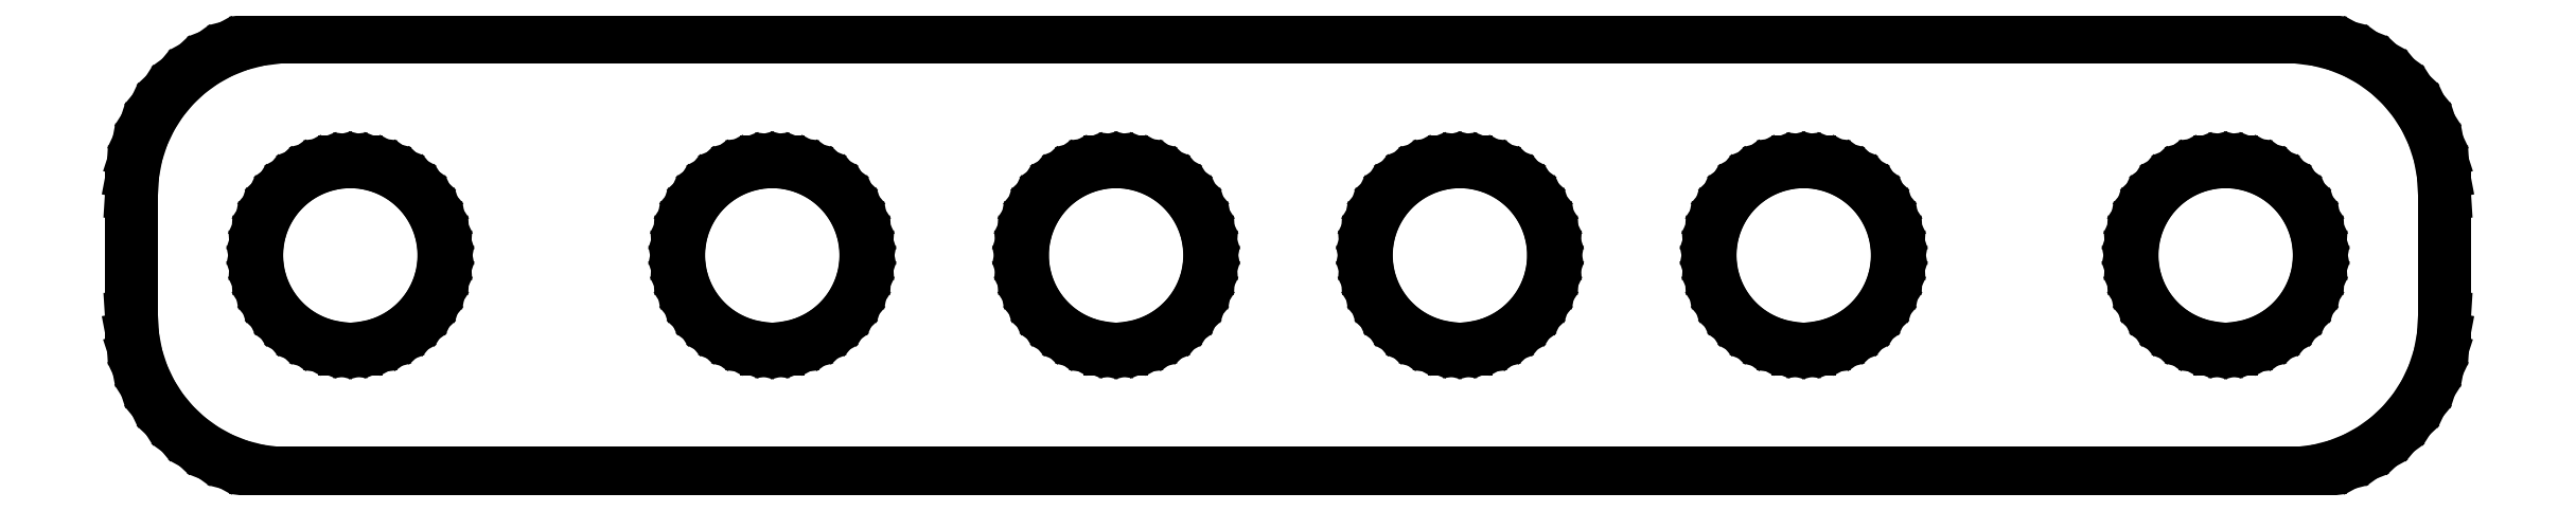
<metadata>
{"format":"dxf","ext":"dxf","renderer":"ezdxf+matplotlib","layout":"modelspace","background":"white","min_lineweight":24,"dpi":150}
</metadata>
<code>
0
SECTION
2
ENTITIES
0
LINE
8
0
10
32.94
20
17.09
11
33.55
21
17.24
0
LINE
8
0
10
33.55
20
17.24
11
34.13
21
17.48
0
LINE
8
0
10
34.13
20
17.48
11
34.68
21
17.78
0
LINE
8
0
10
34.68
20
17.78
11
35.19
21
18.15
0
LINE
8
0
10
35.19
20
18.15
11
35.64
21
18.58
0
LINE
8
0
10
35.64
20
18.58
11
36.05
21
19.06
0
LINE
8
0
10
36.05
20
19.06
11
36.38
21
19.59
0
LINE
8
0
10
36.38
20
19.59
11
36.65
21
20.16
0
LINE
8
0
10
36.65
20
20.16
11
36.84
21
20.76
0
LINE
8
0
10
36.84
20
20.76
11
36.96
21
21.37
0
LINE
8
0
10
36.96
20
21.37
11
37
21
22
0
LINE
8
0
10
37
20
22
11
37
21
26
0
LINE
8
0
10
37
20
26
11
36.96
21
26.63
0
LINE
8
0
10
36.96
20
26.63
11
36.84
21
27.24
0
LINE
8
0
10
36.84
20
27.24
11
36.65
21
27.84
0
LINE
8
0
10
36.65
20
27.84
11
36.38
21
28.41
0
LINE
8
0
10
36.38
20
28.41
11
36.05
21
28.94
0
LINE
8
0
10
36.05
20
28.94
11
35.64
21
29.42
0
LINE
8
0
10
35.64
20
29.42
11
35.19
21
29.85
0
LINE
8
0
10
35.19
20
29.85
11
34.68
21
30.22
0
LINE
8
0
10
34.68
20
30.22
11
34.13
21
30.52
0
LINE
8
0
10
34.13
20
30.52
11
33.55
21
30.76
0
LINE
8
0
10
33.55
20
30.76
11
32.94
21
30.91
0
LINE
8
0
10
32.94
20
30.91
11
32.31
21
30.99
0
LINE
8
0
10
32.31
20
30.99
11
-32.31
21
30.99
0
LINE
8
0
10
-32.31
20
30.99
11
-32.94
21
30.91
0
LINE
8
0
10
-32.94
20
30.91
11
-33.55
21
30.76
0
LINE
8
0
10
-33.55
20
30.76
11
-34.13
21
30.52
0
LINE
8
0
10
-34.13
20
30.52
11
-34.68
21
30.22
0
LINE
8
0
10
-34.68
20
30.22
11
-35.19
21
29.85
0
LINE
8
0
10
-35.19
20
29.85
11
-35.64
21
29.42
0
LINE
8
0
10
-35.64
20
29.42
11
-36.05
21
28.94
0
LINE
8
0
10
-36.05
20
28.94
11
-36.38
21
28.41
0
LINE
8
0
10
-36.38
20
28.41
11
-36.65
21
27.84
0
LINE
8
0
10
-36.65
20
27.84
11
-36.84
21
27.24
0
LINE
8
0
10
-36.84
20
27.24
11
-36.96
21
26.63
0
LINE
8
0
10
-36.96
20
26.63
11
-37
21
26
0
LINE
8
0
10
-37
20
26
11
-37
21
22
0
LINE
8
0
10
-37
20
22
11
-36.96
21
21.37
0
LINE
8
0
10
-36.96
20
21.37
11
-36.84
21
20.76
0
LINE
8
0
10
-36.84
20
20.76
11
-36.65
21
20.16
0
LINE
8
0
10
-36.65
20
20.16
11
-36.38
21
19.59
0
LINE
8
0
10
-36.38
20
19.59
11
-36.05
21
19.06
0
LINE
8
0
10
-36.05
20
19.06
11
-35.64
21
18.58
0
LINE
8
0
10
-35.64
20
18.58
11
-35.19
21
18.15
0
LINE
8
0
10
-35.19
20
18.15
11
-34.68
21
17.78
0
LINE
8
0
10
-34.68
20
17.78
11
-34.13
21
17.48
0
LINE
8
0
10
-34.13
20
17.48
11
-33.55
21
17.24
0
LINE
8
0
10
-33.55
20
17.24
11
-32.94
21
17.09
0
LINE
8
0
10
-32.94
20
17.09
11
-32.31
21
17.01
0
LINE
8
0
10
-32.31
20
17.01
11
32.31
21
17.01
0
LINE
8
0
10
32.31
20
17.01
11
32.94
21
17.09
0
LINE
8
0
10
-30.19
20
21.01
11
-30.56
21
21.05
0
LINE
8
0
10
-30.56
20
21.05
11
-30.93
21
21.15
0
LINE
8
0
10
-30.93
20
21.15
11
-31.28
21
21.29
0
LINE
8
0
10
-31.28
20
21.29
11
-31.61
21
21.47
0
LINE
8
0
10
-31.61
20
21.47
11
-31.91
21
21.69
0
LINE
8
0
10
-31.91
20
21.69
11
-32.19
21
21.95
0
LINE
8
0
10
-32.19
20
21.95
11
-32.43
21
22.24
0
LINE
8
0
10
-32.43
20
22.24
11
-32.63
21
22.55
0
LINE
8
0
10
-32.63
20
22.55
11
-32.79
21
22.9
0
LINE
8
0
10
-32.79
20
22.9
11
-32.91
21
23.25
0
LINE
8
0
10
-32.91
20
23.25
11
-32.98
21
23.62
0
LINE
8
0
10
-32.98
20
23.62
11
-33
21
24
0
LINE
8
0
10
-33
20
24
11
-32.98
21
24.38
0
LINE
8
0
10
-32.98
20
24.38
11
-32.91
21
24.75
0
LINE
8
0
10
-32.91
20
24.75
11
-32.79
21
25.1
0
LINE
8
0
10
-32.79
20
25.1
11
-32.63
21
25.45
0
LINE
8
0
10
-32.63
20
25.45
11
-32.43
21
25.76
0
LINE
8
0
10
-32.43
20
25.76
11
-32.19
21
26.05
0
LINE
8
0
10
-32.19
20
26.05
11
-31.91
21
26.31
0
LINE
8
0
10
-31.91
20
26.31
11
-31.61
21
26.53
0
LINE
8
0
10
-31.61
20
26.53
11
-31.28
21
26.71
0
LINE
8
0
10
-31.28
20
26.71
11
-30.93
21
26.85
0
LINE
8
0
10
-30.93
20
26.85
11
-30.56
21
26.95
0
LINE
8
0
10
-30.56
20
26.95
11
-30.19
21
26.99
0
LINE
8
0
10
-30.19
20
26.99
11
-29.81
21
26.99
0
LINE
8
0
10
-29.81
20
26.99
11
-29.44
21
26.95
0
LINE
8
0
10
-29.44
20
26.95
11
-29.07
21
26.85
0
LINE
8
0
10
-29.07
20
26.85
11
-28.72
21
26.71
0
LINE
8
0
10
-28.72
20
26.71
11
-28.39
21
26.53
0
LINE
8
0
10
-28.39
20
26.53
11
-28.09
21
26.31
0
LINE
8
0
10
-28.09
20
26.31
11
-27.81
21
26.05
0
LINE
8
0
10
-27.81
20
26.05
11
-27.57
21
25.76
0
LINE
8
0
10
-27.57
20
25.76
11
-27.37
21
25.45
0
LINE
8
0
10
-27.37
20
25.45
11
-27.21
21
25.1
0
LINE
8
0
10
-27.21
20
25.1
11
-27.09
21
24.75
0
LINE
8
0
10
-27.09
20
24.75
11
-27.02
21
24.38
0
LINE
8
0
10
-27.02
20
24.38
11
-27
21
24
0
LINE
8
0
10
-27
20
24
11
-27.02
21
23.62
0
LINE
8
0
10
-27.02
20
23.62
11
-27.09
21
23.25
0
LINE
8
0
10
-27.09
20
23.25
11
-27.21
21
22.9
0
LINE
8
0
10
-27.21
20
22.9
11
-27.37
21
22.55
0
LINE
8
0
10
-27.37
20
22.55
11
-27.57
21
22.24
0
LINE
8
0
10
-27.57
20
22.24
11
-27.81
21
21.95
0
LINE
8
0
10
-27.81
20
21.95
11
-28.09
21
21.69
0
LINE
8
0
10
-28.09
20
21.69
11
-28.39
21
21.47
0
LINE
8
0
10
-28.39
20
21.47
11
-28.72
21
21.29
0
LINE
8
0
10
-28.72
20
21.29
11
-29.07
21
21.15
0
LINE
8
0
10
-29.07
20
21.15
11
-29.44
21
21.05
0
LINE
8
0
10
-29.44
20
21.05
11
-29.81
21
21.01
0
LINE
8
0
10
-29.81
20
21.01
11
-30.19
21
21.01
0
LINE
8
0
10
16.31
20
21.01
11
15.94
21
21.05
0
LINE
8
0
10
15.94
20
21.05
11
15.57
21
21.15
0
LINE
8
0
10
15.57
20
21.15
11
15.22
21
21.29
0
LINE
8
0
10
15.22
20
21.29
11
14.89
21
21.47
0
LINE
8
0
10
14.89
20
21.47
11
14.59
21
21.69
0
LINE
8
0
10
14.59
20
21.69
11
14.31
21
21.95
0
LINE
8
0
10
14.31
20
21.95
11
14.07
21
22.24
0
LINE
8
0
10
14.07
20
22.24
11
13.87
21
22.55
0
LINE
8
0
10
13.87
20
22.55
11
13.71
21
22.9
0
LINE
8
0
10
13.71
20
22.9
11
13.59
21
23.25
0
LINE
8
0
10
13.59
20
23.25
11
13.52
21
23.62
0
LINE
8
0
10
13.52
20
23.62
11
13.5
21
24
0
LINE
8
0
10
13.5
20
24
11
13.52
21
24.38
0
LINE
8
0
10
13.52
20
24.38
11
13.59
21
24.75
0
LINE
8
0
10
13.59
20
24.75
11
13.71
21
25.1
0
LINE
8
0
10
13.71
20
25.1
11
13.87
21
25.45
0
LINE
8
0
10
13.87
20
25.45
11
14.07
21
25.76
0
LINE
8
0
10
14.07
20
25.76
11
14.31
21
26.05
0
LINE
8
0
10
14.31
20
26.05
11
14.59
21
26.31
0
LINE
8
0
10
14.59
20
26.31
11
14.89
21
26.53
0
LINE
8
0
10
14.89
20
26.53
11
15.22
21
26.71
0
LINE
8
0
10
15.22
20
26.71
11
15.57
21
26.85
0
LINE
8
0
10
15.57
20
26.85
11
15.94
21
26.95
0
LINE
8
0
10
15.94
20
26.95
11
16.31
21
26.99
0
LINE
8
0
10
16.31
20
26.99
11
16.69
21
26.99
0
LINE
8
0
10
16.69
20
26.99
11
17.06
21
26.95
0
LINE
8
0
10
17.06
20
26.95
11
17.43
21
26.85
0
LINE
8
0
10
17.43
20
26.85
11
17.78
21
26.71
0
LINE
8
0
10
17.78
20
26.71
11
18.11
21
26.53
0
LINE
8
0
10
18.11
20
26.53
11
18.41
21
26.31
0
LINE
8
0
10
18.41
20
26.31
11
18.69
21
26.05
0
LINE
8
0
10
18.69
20
26.05
11
18.93
21
25.76
0
LINE
8
0
10
18.93
20
25.76
11
19.13
21
25.45
0
LINE
8
0
10
19.13
20
25.45
11
19.29
21
25.1
0
LINE
8
0
10
19.29
20
25.1
11
19.41
21
24.75
0
LINE
8
0
10
19.41
20
24.75
11
19.48
21
24.38
0
LINE
8
0
10
19.48
20
24.38
11
19.5
21
24
0
LINE
8
0
10
19.5
20
24
11
19.48
21
23.62
0
LINE
8
0
10
19.48
20
23.62
11
19.41
21
23.25
0
LINE
8
0
10
19.41
20
23.25
11
19.29
21
22.9
0
LINE
8
0
10
19.29
20
22.9
11
19.13
21
22.55
0
LINE
8
0
10
19.13
20
22.55
11
18.93
21
22.24
0
LINE
8
0
10
18.93
20
22.24
11
18.69
21
21.95
0
LINE
8
0
10
18.69
20
21.95
11
18.41
21
21.69
0
LINE
8
0
10
18.41
20
21.69
11
18.11
21
21.47
0
LINE
8
0
10
18.11
20
21.47
11
17.78
21
21.29
0
LINE
8
0
10
17.78
20
21.29
11
17.43
21
21.15
0
LINE
8
0
10
17.43
20
21.15
11
17.06
21
21.05
0
LINE
8
0
10
17.06
20
21.05
11
16.69
21
21.01
0
LINE
8
0
10
16.69
20
21.01
11
16.31
21
21.01
0
LINE
8
0
10
5.312
20
21.01
11
4.938
21
21.05
0
LINE
8
0
10
4.938
20
21.05
11
4.573
21
21.15
0
LINE
8
0
10
4.573
20
21.15
11
4.223
21
21.29
0
LINE
8
0
10
4.223
20
21.29
11
3.893
21
21.47
0
LINE
8
0
10
3.893
20
21.47
11
3.588
21
21.69
0
LINE
8
0
10
3.588
20
21.69
11
3.313
21
21.95
0
LINE
8
0
10
3.313
20
21.95
11
3.073
21
22.24
0
LINE
8
0
10
3.073
20
22.24
11
2.871
21
22.55
0
LINE
8
0
10
2.871
20
22.55
11
2.711
21
22.9
0
LINE
8
0
10
2.711
20
22.9
11
2.594
21
23.25
0
LINE
8
0
10
2.594
20
23.25
11
2.524
21
23.62
0
LINE
8
0
10
2.524
20
23.62
11
2.5
21
24
0
LINE
8
0
10
2.5
20
24
11
2.524
21
24.38
0
LINE
8
0
10
2.524
20
24.38
11
2.594
21
24.75
0
LINE
8
0
10
2.594
20
24.75
11
2.711
21
25.1
0
LINE
8
0
10
2.711
20
25.1
11
2.871
21
25.45
0
LINE
8
0
10
2.871
20
25.45
11
3.073
21
25.76
0
LINE
8
0
10
3.073
20
25.76
11
3.313
21
26.05
0
LINE
8
0
10
3.313
20
26.05
11
3.588
21
26.31
0
LINE
8
0
10
3.588
20
26.31
11
3.893
21
26.53
0
LINE
8
0
10
3.893
20
26.53
11
4.223
21
26.71
0
LINE
8
0
10
4.223
20
26.71
11
4.573
21
26.85
0
LINE
8
0
10
4.573
20
26.85
11
4.938
21
26.95
0
LINE
8
0
10
4.938
20
26.95
11
5.312
21
26.99
0
LINE
8
0
10
5.312
20
26.99
11
5.688
21
26.99
0
LINE
8
0
10
5.688
20
26.99
11
6.062
21
26.95
0
LINE
8
0
10
6.062
20
26.95
11
6.427
21
26.85
0
LINE
8
0
10
6.427
20
26.85
11
6.777
21
26.71
0
LINE
8
0
10
6.777
20
26.71
11
7.107
21
26.53
0
LINE
8
0
10
7.107
20
26.53
11
7.412
21
26.31
0
LINE
8
0
10
7.412
20
26.31
11
7.687
21
26.05
0
LINE
8
0
10
7.687
20
26.05
11
7.927
21
25.76
0
LINE
8
0
10
7.927
20
25.76
11
8.129
21
25.45
0
LINE
8
0
10
8.129
20
25.45
11
8.289
21
25.1
0
LINE
8
0
10
8.289
20
25.1
11
8.406
21
24.75
0
LINE
8
0
10
8.406
20
24.75
11
8.476
21
24.38
0
LINE
8
0
10
8.476
20
24.38
11
8.5
21
24
0
LINE
8
0
10
8.5
20
24
11
8.476
21
23.62
0
LINE
8
0
10
8.476
20
23.62
11
8.406
21
23.25
0
LINE
8
0
10
8.406
20
23.25
11
8.289
21
22.9
0
LINE
8
0
10
8.289
20
22.9
11
8.129
21
22.55
0
LINE
8
0
10
8.129
20
22.55
11
7.927
21
22.24
0
LINE
8
0
10
7.927
20
22.24
11
7.687
21
21.95
0
LINE
8
0
10
7.687
20
21.95
11
7.412
21
21.69
0
LINE
8
0
10
7.412
20
21.69
11
7.107
21
21.47
0
LINE
8
0
10
7.107
20
21.47
11
6.777
21
21.29
0
LINE
8
0
10
6.777
20
21.29
11
6.427
21
21.15
0
LINE
8
0
10
6.427
20
21.15
11
6.062
21
21.05
0
LINE
8
0
10
6.062
20
21.05
11
5.688
21
21.01
0
LINE
8
0
10
5.688
20
21.01
11
5.312
21
21.01
0
LINE
8
0
10
-5.688
20
21.01
11
-6.062
21
21.05
0
LINE
8
0
10
-6.062
20
21.05
11
-6.427
21
21.15
0
LINE
8
0
10
-6.427
20
21.15
11
-6.777
21
21.29
0
LINE
8
0
10
-6.777
20
21.29
11
-7.107
21
21.47
0
LINE
8
0
10
-7.107
20
21.47
11
-7.412
21
21.69
0
LINE
8
0
10
-7.412
20
21.69
11
-7.687
21
21.95
0
LINE
8
0
10
-7.687
20
21.95
11
-7.927
21
22.24
0
LINE
8
0
10
-7.927
20
22.24
11
-8.129
21
22.55
0
LINE
8
0
10
-8.129
20
22.55
11
-8.289
21
22.9
0
LINE
8
0
10
-8.289
20
22.9
11
-8.406
21
23.25
0
LINE
8
0
10
-8.406
20
23.25
11
-8.476
21
23.62
0
LINE
8
0
10
-8.476
20
23.62
11
-8.5
21
24
0
LINE
8
0
10
-8.5
20
24
11
-8.476
21
24.38
0
LINE
8
0
10
-8.476
20
24.38
11
-8.406
21
24.75
0
LINE
8
0
10
-8.406
20
24.75
11
-8.289
21
25.1
0
LINE
8
0
10
-8.289
20
25.1
11
-8.129
21
25.45
0
LINE
8
0
10
-8.129
20
25.45
11
-7.927
21
25.76
0
LINE
8
0
10
-7.927
20
25.76
11
-7.687
21
26.05
0
LINE
8
0
10
-7.687
20
26.05
11
-7.412
21
26.31
0
LINE
8
0
10
-7.412
20
26.31
11
-7.107
21
26.53
0
LINE
8
0
10
-7.107
20
26.53
11
-6.777
21
26.71
0
LINE
8
0
10
-6.777
20
26.71
11
-6.427
21
26.85
0
LINE
8
0
10
-6.427
20
26.85
11
-6.062
21
26.95
0
LINE
8
0
10
-6.062
20
26.95
11
-5.688
21
26.99
0
LINE
8
0
10
-5.688
20
26.99
11
-5.312
21
26.99
0
LINE
8
0
10
-5.312
20
26.99
11
-4.938
21
26.95
0
LINE
8
0
10
-4.938
20
26.95
11
-4.573
21
26.85
0
LINE
8
0
10
-4.573
20
26.85
11
-4.223
21
26.71
0
LINE
8
0
10
-4.223
20
26.71
11
-3.893
21
26.53
0
LINE
8
0
10
-3.893
20
26.53
11
-3.588
21
26.31
0
LINE
8
0
10
-3.588
20
26.31
11
-3.313
21
26.05
0
LINE
8
0
10
-3.313
20
26.05
11
-3.073
21
25.76
0
LINE
8
0
10
-3.073
20
25.76
11
-2.871
21
25.45
0
LINE
8
0
10
-2.871
20
25.45
11
-2.711
21
25.1
0
LINE
8
0
10
-2.711
20
25.1
11
-2.594
21
24.75
0
LINE
8
0
10
-2.594
20
24.75
11
-2.524
21
24.38
0
LINE
8
0
10
-2.524
20
24.38
11
-2.5
21
24
0
LINE
8
0
10
-2.5
20
24
11
-2.524
21
23.62
0
LINE
8
0
10
-2.524
20
23.62
11
-2.594
21
23.25
0
LINE
8
0
10
-2.594
20
23.25
11
-2.711
21
22.9
0
LINE
8
0
10
-2.711
20
22.9
11
-2.871
21
22.55
0
LINE
8
0
10
-2.871
20
22.55
11
-3.073
21
22.24
0
LINE
8
0
10
-3.073
20
22.24
11
-3.313
21
21.95
0
LINE
8
0
10
-3.313
20
21.95
11
-3.588
21
21.69
0
LINE
8
0
10
-3.588
20
21.69
11
-3.893
21
21.47
0
LINE
8
0
10
-3.893
20
21.47
11
-4.223
21
21.29
0
LINE
8
0
10
-4.223
20
21.29
11
-4.573
21
21.15
0
LINE
8
0
10
-4.573
20
21.15
11
-4.938
21
21.05
0
LINE
8
0
10
-4.938
20
21.05
11
-5.312
21
21.01
0
LINE
8
0
10
-5.312
20
21.01
11
-5.688
21
21.01
0
LINE
8
0
10
29.81
20
21.01
11
29.44
21
21.05
0
LINE
8
0
10
29.44
20
21.05
11
29.07
21
21.15
0
LINE
8
0
10
29.07
20
21.15
11
28.72
21
21.29
0
LINE
8
0
10
28.72
20
21.29
11
28.39
21
21.47
0
LINE
8
0
10
28.39
20
21.47
11
28.09
21
21.69
0
LINE
8
0
10
28.09
20
21.69
11
27.81
21
21.95
0
LINE
8
0
10
27.81
20
21.95
11
27.57
21
22.24
0
LINE
8
0
10
27.57
20
22.24
11
27.37
21
22.55
0
LINE
8
0
10
27.37
20
22.55
11
27.21
21
22.9
0
LINE
8
0
10
27.21
20
22.9
11
27.09
21
23.25
0
LINE
8
0
10
27.09
20
23.25
11
27.02
21
23.62
0
LINE
8
0
10
27.02
20
23.62
11
27
21
24
0
LINE
8
0
10
27
20
24
11
27.02
21
24.38
0
LINE
8
0
10
27.02
20
24.38
11
27.09
21
24.75
0
LINE
8
0
10
27.09
20
24.75
11
27.21
21
25.1
0
LINE
8
0
10
27.21
20
25.1
11
27.37
21
25.45
0
LINE
8
0
10
27.37
20
25.45
11
27.57
21
25.76
0
LINE
8
0
10
27.57
20
25.76
11
27.81
21
26.05
0
LINE
8
0
10
27.81
20
26.05
11
28.09
21
26.31
0
LINE
8
0
10
28.09
20
26.31
11
28.39
21
26.53
0
LINE
8
0
10
28.39
20
26.53
11
28.72
21
26.71
0
LINE
8
0
10
28.72
20
26.71
11
29.07
21
26.85
0
LINE
8
0
10
29.07
20
26.85
11
29.44
21
26.95
0
LINE
8
0
10
29.44
20
26.95
11
29.81
21
26.99
0
LINE
8
0
10
29.81
20
26.99
11
30.19
21
26.99
0
LINE
8
0
10
30.19
20
26.99
11
30.56
21
26.95
0
LINE
8
0
10
30.56
20
26.95
11
30.93
21
26.85
0
LINE
8
0
10
30.93
20
26.85
11
31.28
21
26.71
0
LINE
8
0
10
31.28
20
26.71
11
31.61
21
26.53
0
LINE
8
0
10
31.61
20
26.53
11
31.91
21
26.31
0
LINE
8
0
10
31.91
20
26.31
11
32.19
21
26.05
0
LINE
8
0
10
32.19
20
26.05
11
32.43
21
25.76
0
LINE
8
0
10
32.43
20
25.76
11
32.63
21
25.45
0
LINE
8
0
10
32.63
20
25.45
11
32.79
21
25.1
0
LINE
8
0
10
32.79
20
25.1
11
32.91
21
24.75
0
LINE
8
0
10
32.91
20
24.75
11
32.98
21
24.38
0
LINE
8
0
10
32.98
20
24.38
11
33
21
24
0
LINE
8
0
10
33
20
24
11
32.98
21
23.62
0
LINE
8
0
10
32.98
20
23.62
11
32.91
21
23.25
0
LINE
8
0
10
32.91
20
23.25
11
32.79
21
22.9
0
LINE
8
0
10
32.79
20
22.9
11
32.63
21
22.55
0
LINE
8
0
10
32.63
20
22.55
11
32.43
21
22.24
0
LINE
8
0
10
32.43
20
22.24
11
32.19
21
21.95
0
LINE
8
0
10
32.19
20
21.95
11
31.91
21
21.69
0
LINE
8
0
10
31.91
20
21.69
11
31.61
21
21.47
0
LINE
8
0
10
31.61
20
21.47
11
31.28
21
21.29
0
LINE
8
0
10
31.28
20
21.29
11
30.93
21
21.15
0
LINE
8
0
10
30.93
20
21.15
11
30.56
21
21.05
0
LINE
8
0
10
30.56
20
21.05
11
30.19
21
21.01
0
LINE
8
0
10
30.19
20
21.01
11
29.81
21
21.01
0
LINE
8
0
10
-16.69
20
21.01
11
-17.06
21
21.05
0
LINE
8
0
10
-17.06
20
21.05
11
-17.43
21
21.15
0
LINE
8
0
10
-17.43
20
21.15
11
-17.78
21
21.29
0
LINE
8
0
10
-17.78
20
21.29
11
-18.11
21
21.47
0
LINE
8
0
10
-18.11
20
21.47
11
-18.41
21
21.69
0
LINE
8
0
10
-18.41
20
21.69
11
-18.69
21
21.95
0
LINE
8
0
10
-18.69
20
21.95
11
-18.93
21
22.24
0
LINE
8
0
10
-18.93
20
22.24
11
-19.13
21
22.55
0
LINE
8
0
10
-19.13
20
22.55
11
-19.29
21
22.9
0
LINE
8
0
10
-19.29
20
22.9
11
-19.41
21
23.25
0
LINE
8
0
10
-19.41
20
23.25
11
-19.48
21
23.62
0
LINE
8
0
10
-19.48
20
23.62
11
-19.5
21
24
0
LINE
8
0
10
-19.5
20
24
11
-19.48
21
24.38
0
LINE
8
0
10
-19.48
20
24.38
11
-19.41
21
24.75
0
LINE
8
0
10
-19.41
20
24.75
11
-19.29
21
25.1
0
LINE
8
0
10
-19.29
20
25.1
11
-19.13
21
25.45
0
LINE
8
0
10
-19.13
20
25.45
11
-18.93
21
25.76
0
LINE
8
0
10
-18.93
20
25.76
11
-18.69
21
26.05
0
LINE
8
0
10
-18.69
20
26.05
11
-18.41
21
26.31
0
LINE
8
0
10
-18.41
20
26.31
11
-18.11
21
26.53
0
LINE
8
0
10
-18.11
20
26.53
11
-17.78
21
26.71
0
LINE
8
0
10
-17.78
20
26.71
11
-17.43
21
26.85
0
LINE
8
0
10
-17.43
20
26.85
11
-17.06
21
26.95
0
LINE
8
0
10
-17.06
20
26.95
11
-16.69
21
26.99
0
LINE
8
0
10
-16.69
20
26.99
11
-16.31
21
26.99
0
LINE
8
0
10
-16.31
20
26.99
11
-15.94
21
26.95
0
LINE
8
0
10
-15.94
20
26.95
11
-15.57
21
26.85
0
LINE
8
0
10
-15.57
20
26.85
11
-15.22
21
26.71
0
LINE
8
0
10
-15.22
20
26.71
11
-14.89
21
26.53
0
LINE
8
0
10
-14.89
20
26.53
11
-14.59
21
26.31
0
LINE
8
0
10
-14.59
20
26.31
11
-14.31
21
26.05
0
LINE
8
0
10
-14.31
20
26.05
11
-14.07
21
25.76
0
LINE
8
0
10
-14.07
20
25.76
11
-13.87
21
25.45
0
LINE
8
0
10
-13.87
20
25.45
11
-13.71
21
25.1
0
LINE
8
0
10
-13.71
20
25.1
11
-13.59
21
24.75
0
LINE
8
0
10
-13.59
20
24.75
11
-13.52
21
24.38
0
LINE
8
0
10
-13.52
20
24.38
11
-13.5
21
24
0
LINE
8
0
10
-13.5
20
24
11
-13.52
21
23.62
0
LINE
8
0
10
-13.52
20
23.62
11
-13.59
21
23.25
0
LINE
8
0
10
-13.59
20
23.25
11
-13.71
21
22.9
0
LINE
8
0
10
-13.71
20
22.9
11
-13.87
21
22.55
0
LINE
8
0
10
-13.87
20
22.55
11
-14.07
21
22.24
0
LINE
8
0
10
-14.07
20
22.24
11
-14.31
21
21.95
0
LINE
8
0
10
-14.31
20
21.95
11
-14.59
21
21.69
0
LINE
8
0
10
-14.59
20
21.69
11
-14.89
21
21.47
0
LINE
8
0
10
-14.89
20
21.47
11
-15.22
21
21.29
0
LINE
8
0
10
-15.22
20
21.29
11
-15.57
21
21.15
0
LINE
8
0
10
-15.57
20
21.15
11
-15.94
21
21.05
0
LINE
8
0
10
-15.94
20
21.05
11
-16.31
21
21.01
0
LINE
8
0
10
-16.31
20
21.01
11
-16.69
21
21.01
0
ENDSEC
0
EOF

</code>
